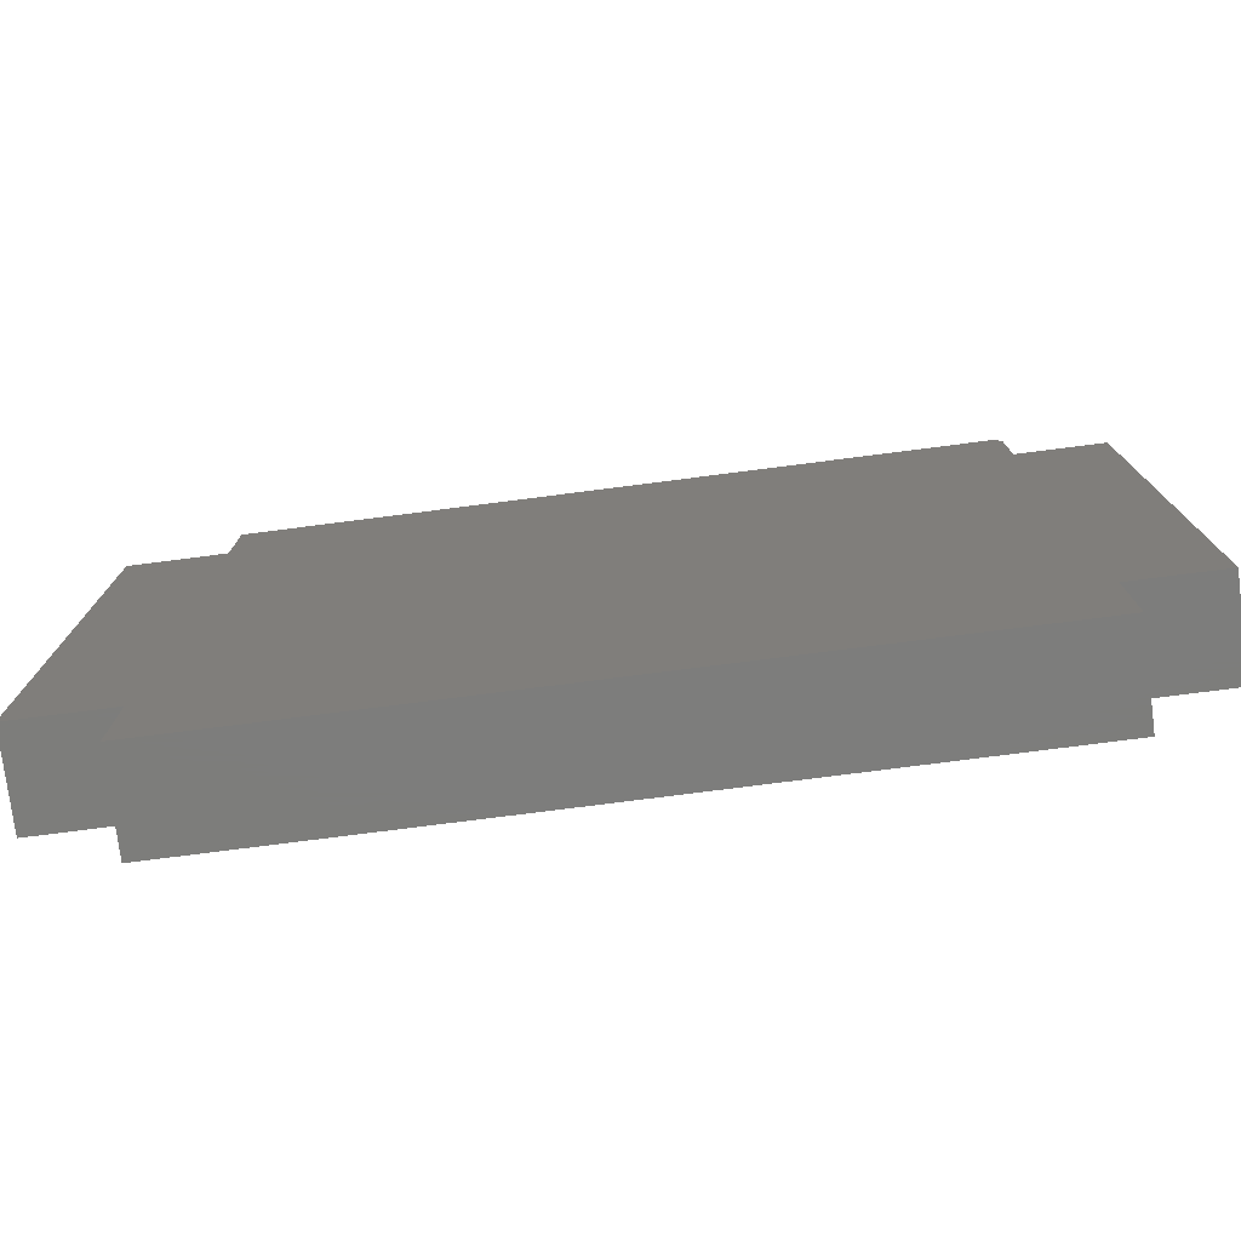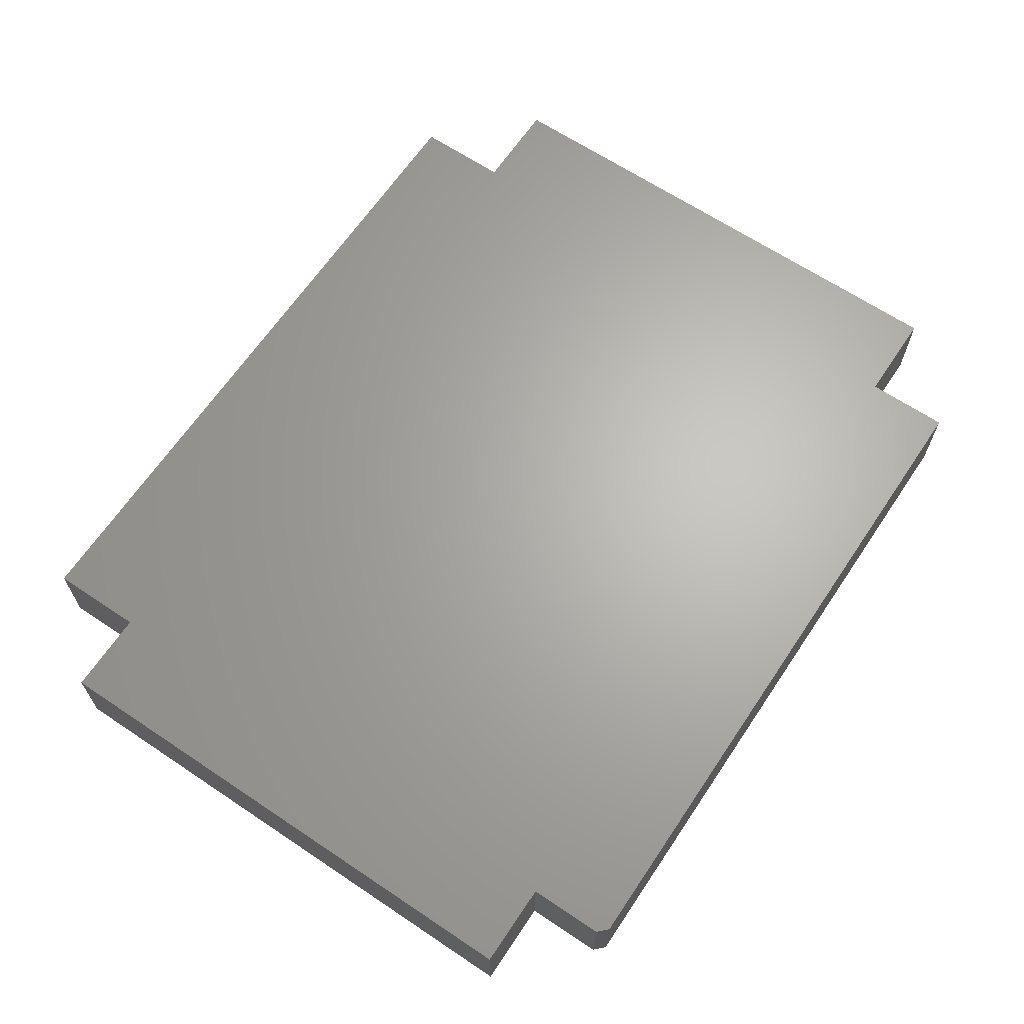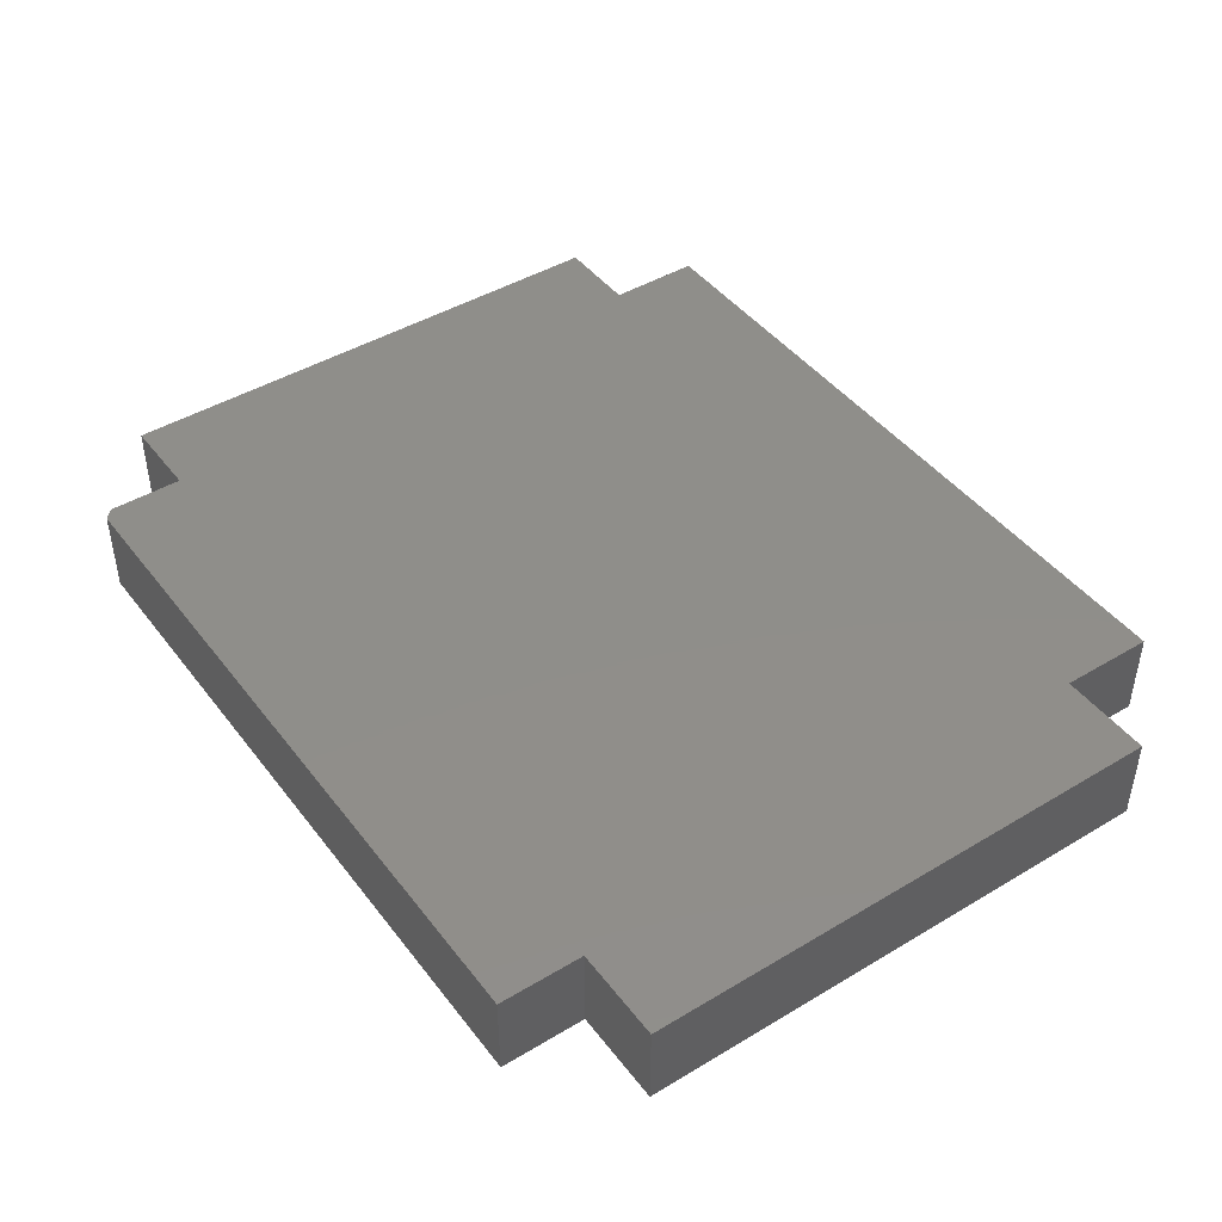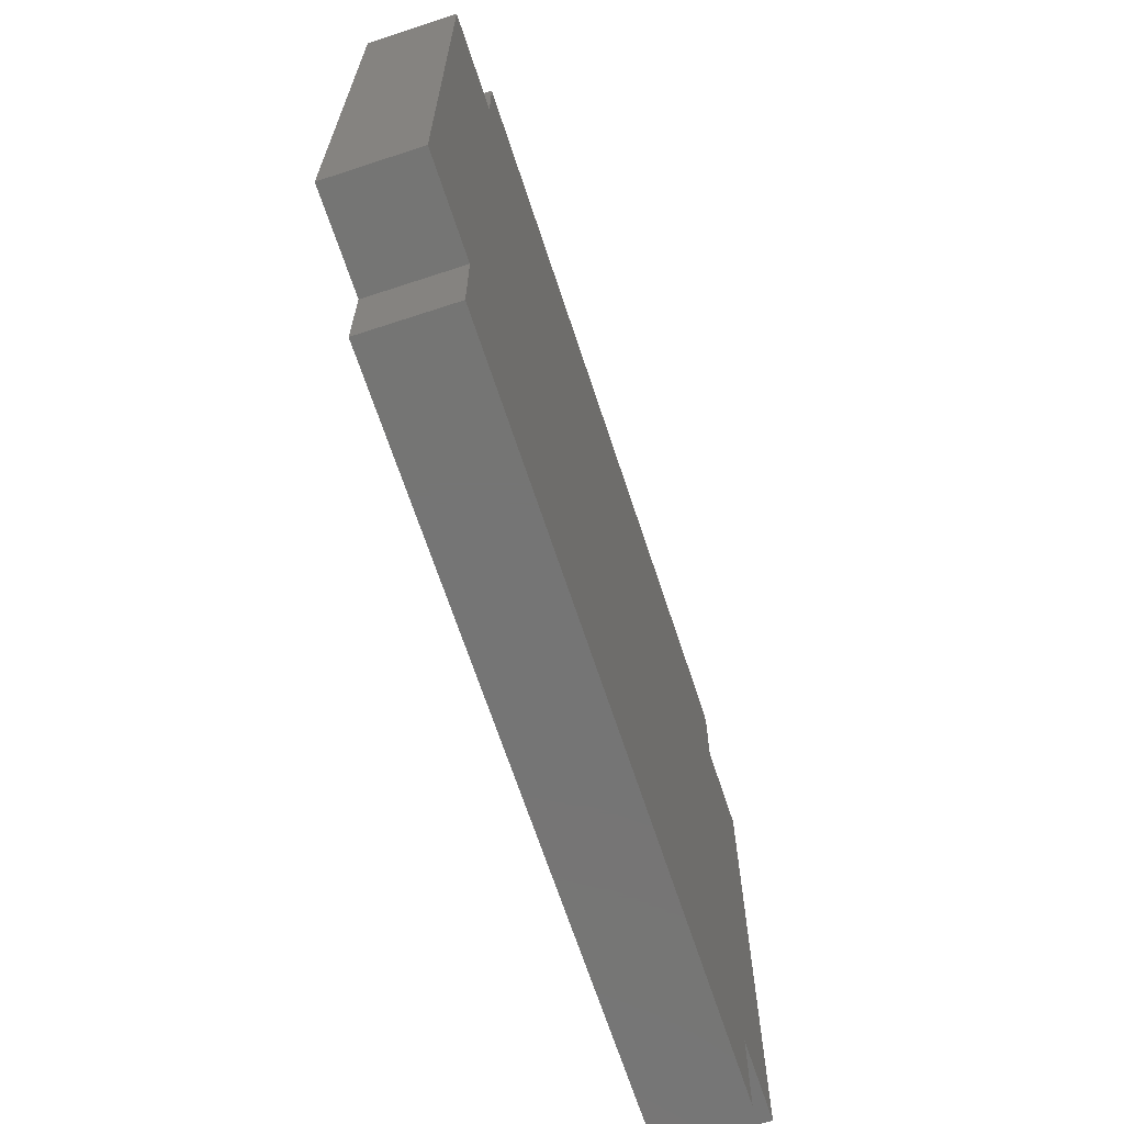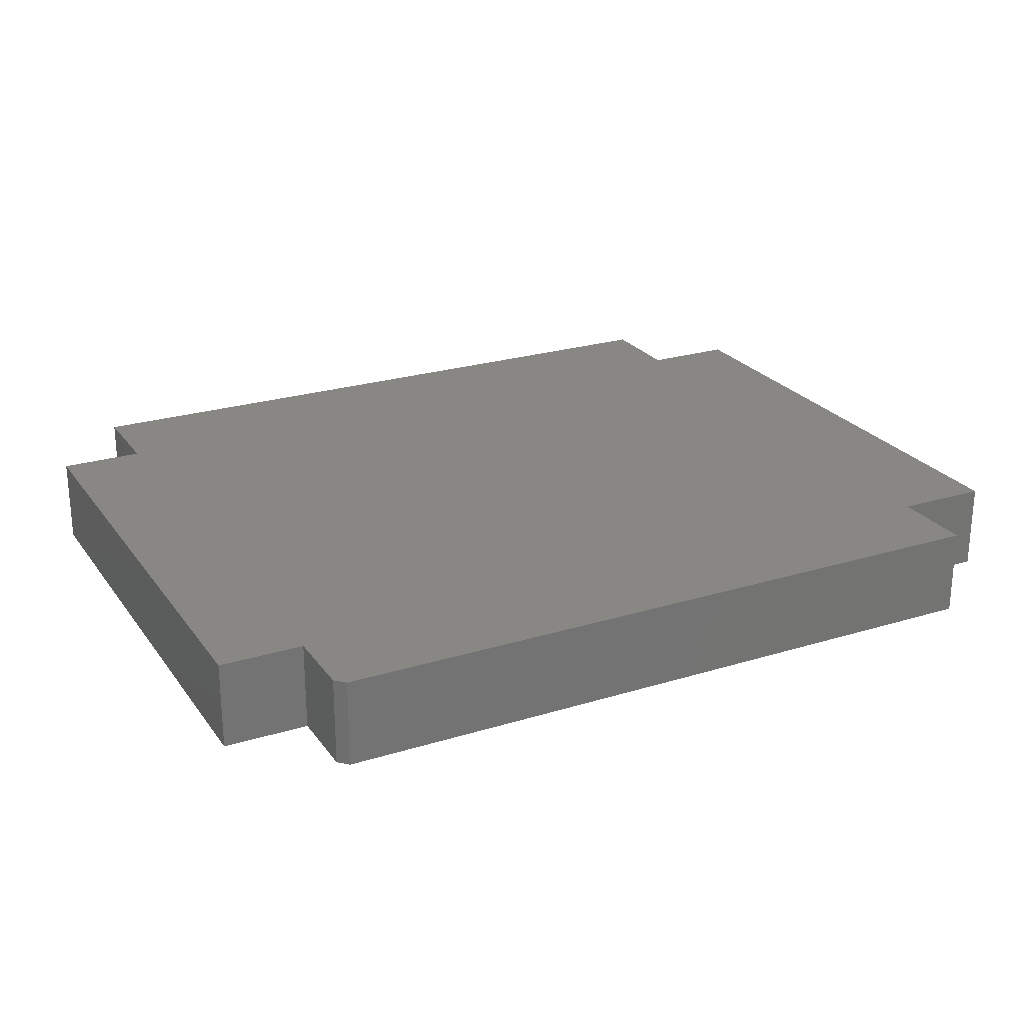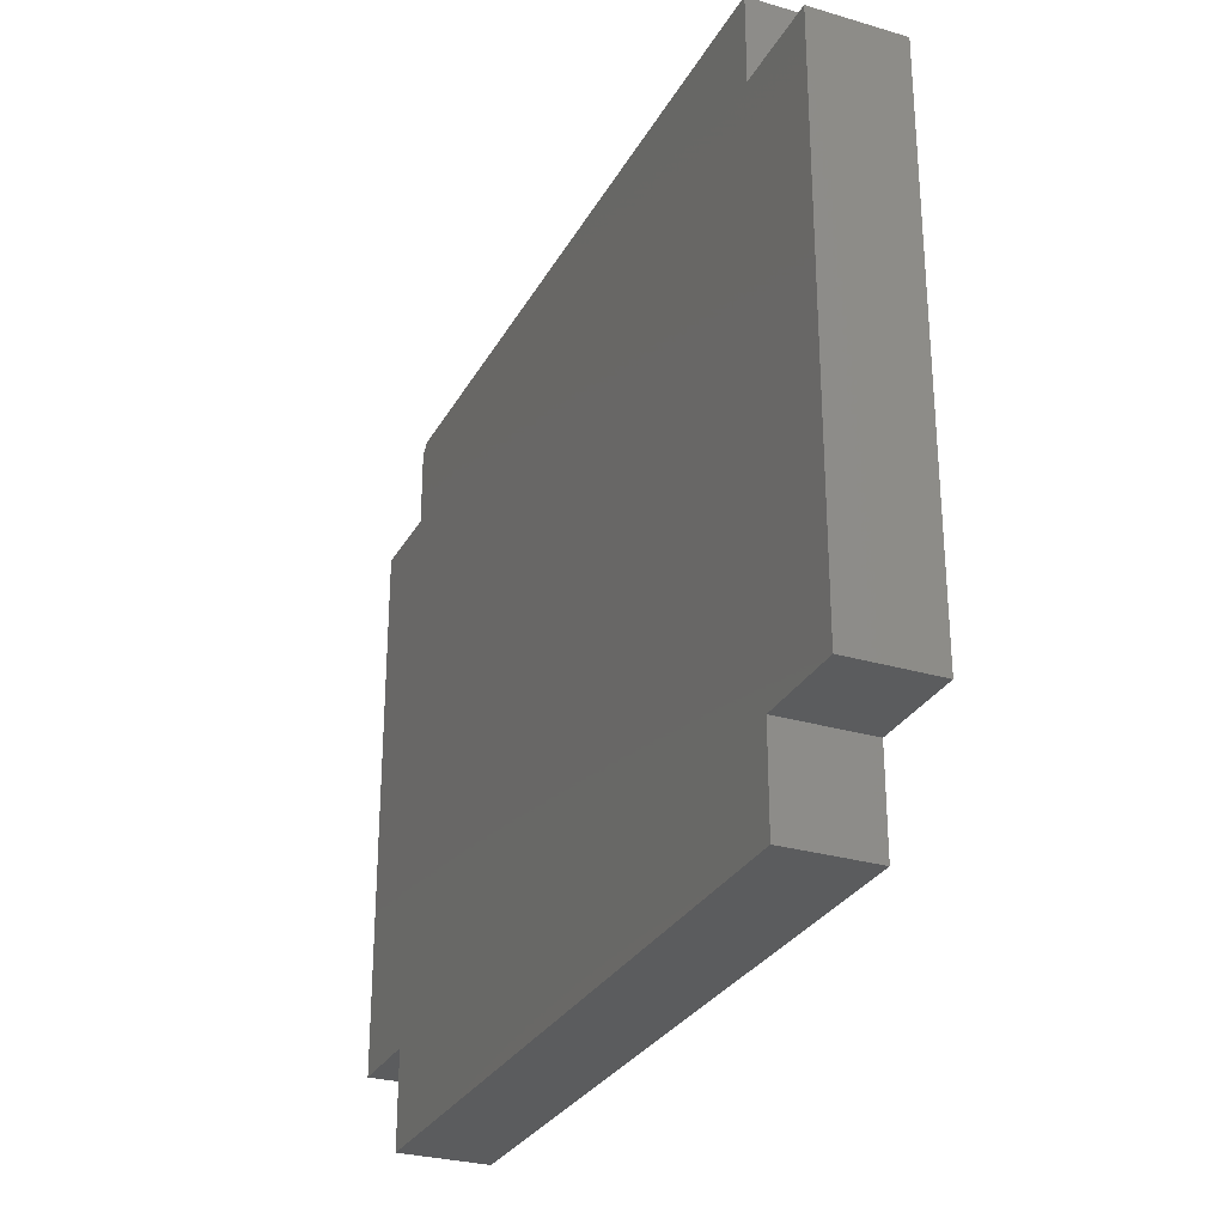
<metadata>
{"format":"stl","ext":"stl","renderer":"f3d","projection":"perspective","resolution":1024,"background":"white","views":[{"elev":-76.8,"azim":7.3,"up":"+Y"},{"elev":65.4,"azim":123.9,"up":"+Z"},{"elev":44.6,"azim":-124.9,"up":"+Z"},{"elev":-67.5,"azim":-71.8,"up":"+Y"},{"elev":24.3,"azim":153.0,"up":"+Z"},{"elev":-28.7,"azim":-113.8,"up":"+Y"}]}
</metadata>
<code>
# stl→obj: 26 verts, 48 faces
v 0.75 0.4047 0.1406
v -0.6797 -0.4531 0.1406
v -0.5292 -0.4531 0.1406
v 0.6146 -0.4531 0.1406
v 0.75 -0.4531 0.1406
v 0.6146 0.4047 0.1406
v -0.5292 0.4047 0.1406
v -0.6797 0.4047 0.1406
v -0.5292 0.5401 0.1406
v 0.6146 0.5245 0.1406
v 0.5989 0.5401 0.1406
v -0.5292 -0.6036 0.1406
v 0.6146 -0.6036 0.1406
v 0.75 0.4047 0
v 0.75 -0.4531 0
v 0.6146 -0.4531 0
v -0.5292 -0.4531 0
v -0.6797 -0.4531 0
v -0.6797 0.4047 0
v -0.5292 0.4047 0
v 0.6146 0.4047 0
v 0.5989 0.5401 0
v 0.6146 0.5245 0
v -0.5292 0.5401 0
v -0.5292 -0.6036 0
v 0.6146 -0.6036 0
f 1 2 3
f 1 3 4
f 1 4 5
f 2 1 6
f 2 6 7
f 2 7 8
f 7 6 9
f 9 6 10
f 9 10 11
f 12 13 3
f 3 13 4
f 14 15 16
f 14 16 17
f 14 17 18
f 18 19 20
f 18 20 21
f 18 21 14
f 22 23 24
f 24 23 21
f 24 21 20
f 25 17 26
f 26 17 16
f 11 22 9
f 9 22 24
f 6 21 10
f 10 21 23
f 23 22 10
f 10 22 11
f 8 19 2
f 2 19 18
f 7 20 8
f 8 20 19
f 9 24 7
f 7 24 20
f 1 14 6
f 6 14 21
f 5 15 1
f 1 15 14
f 4 16 5
f 5 16 15
f 13 26 4
f 4 26 16
f 12 25 13
f 13 25 26
f 3 17 12
f 12 17 25
f 2 18 3
f 3 18 17

</code>
